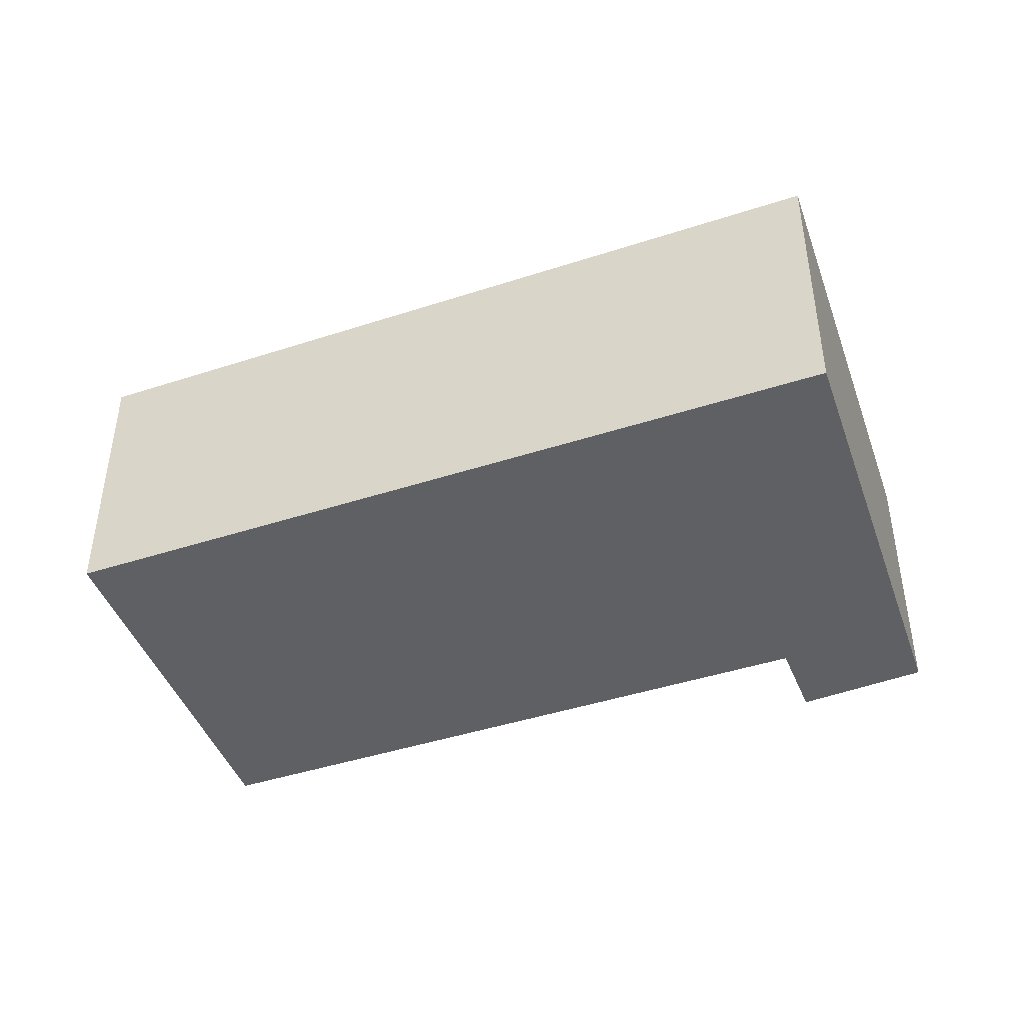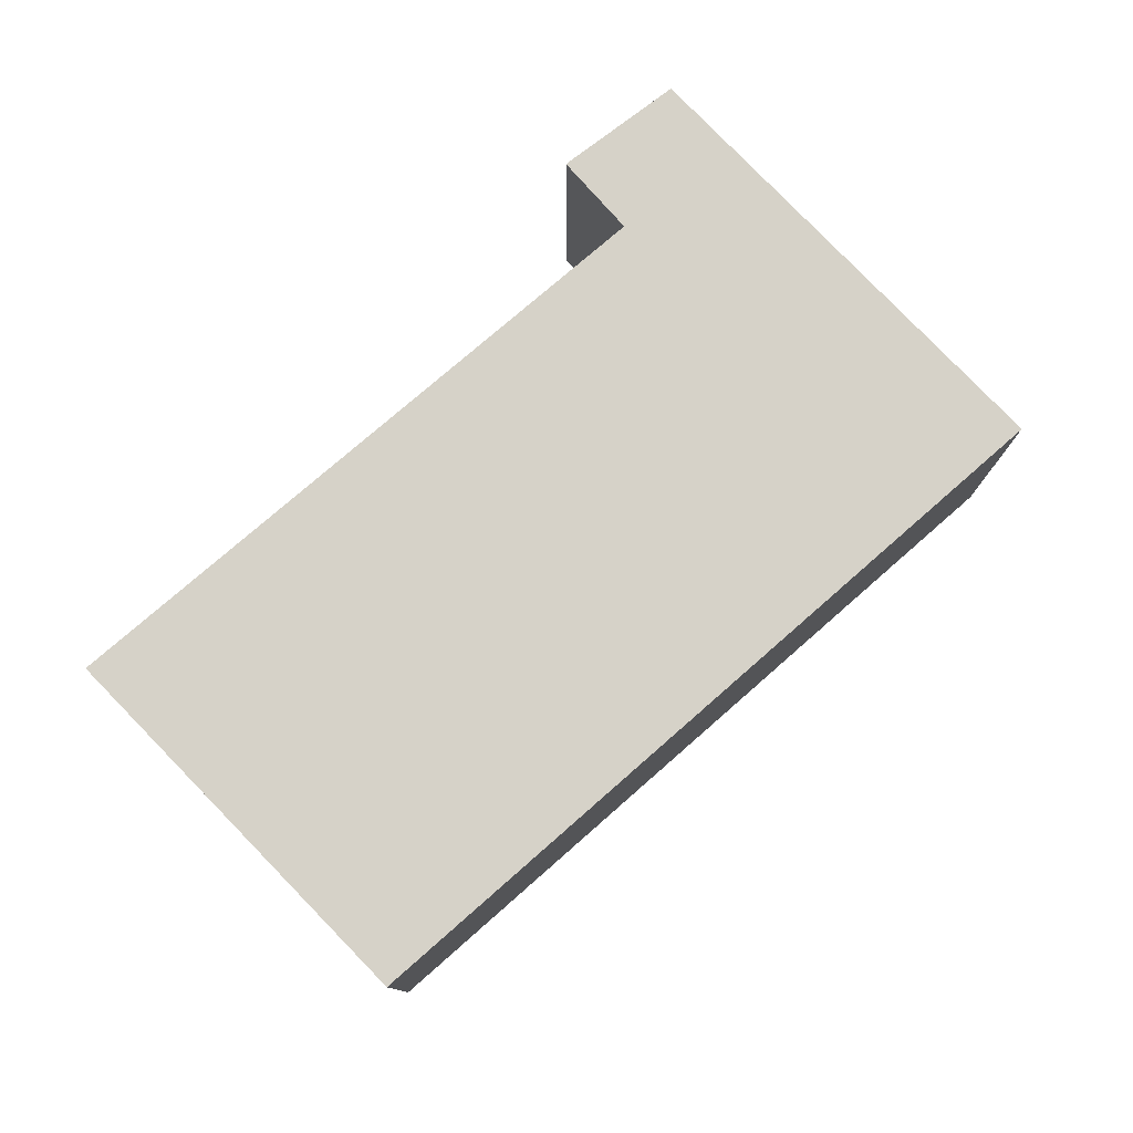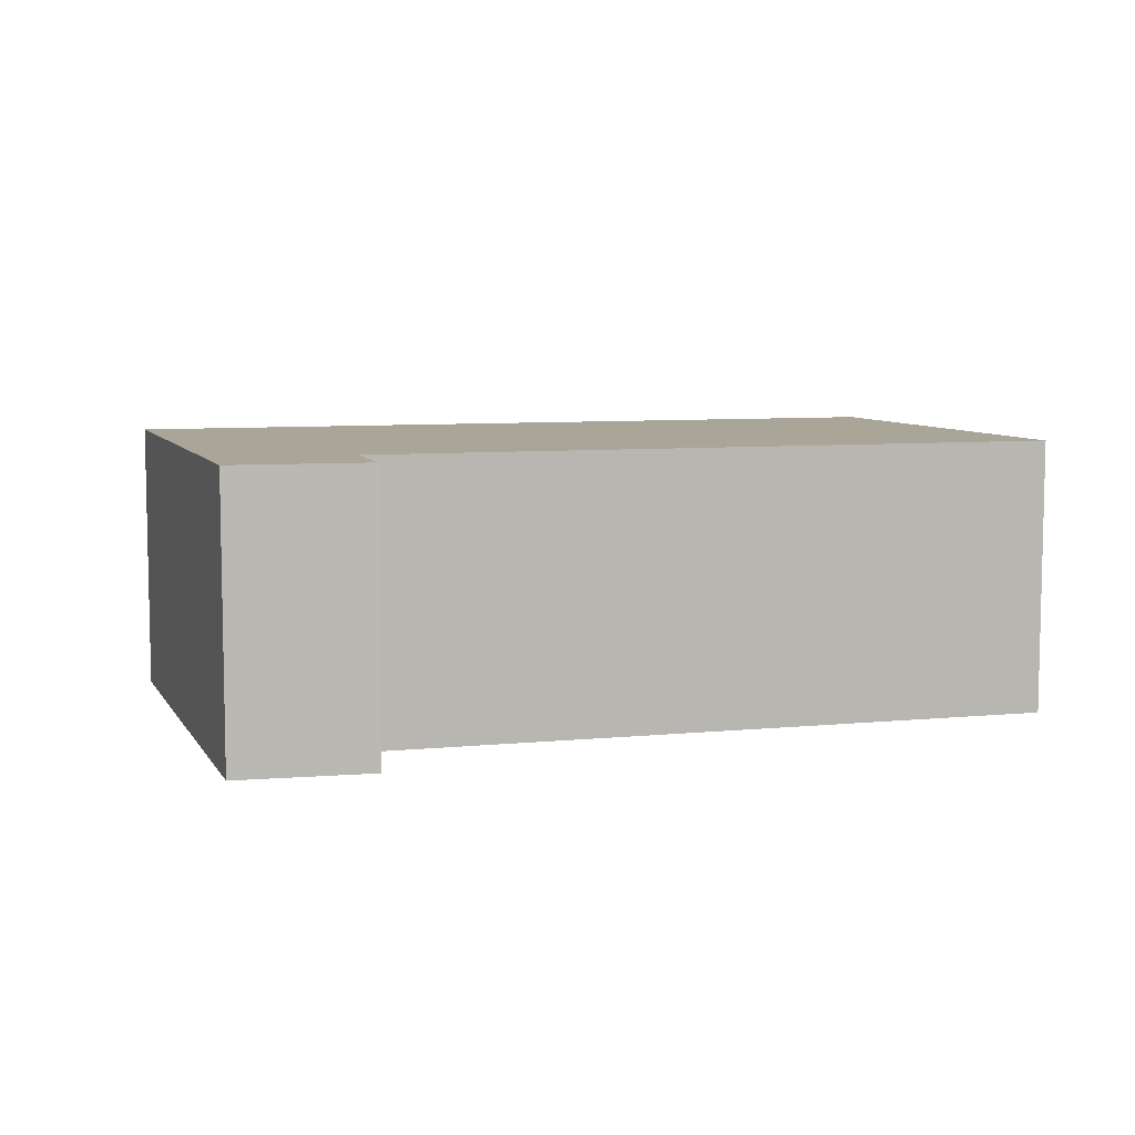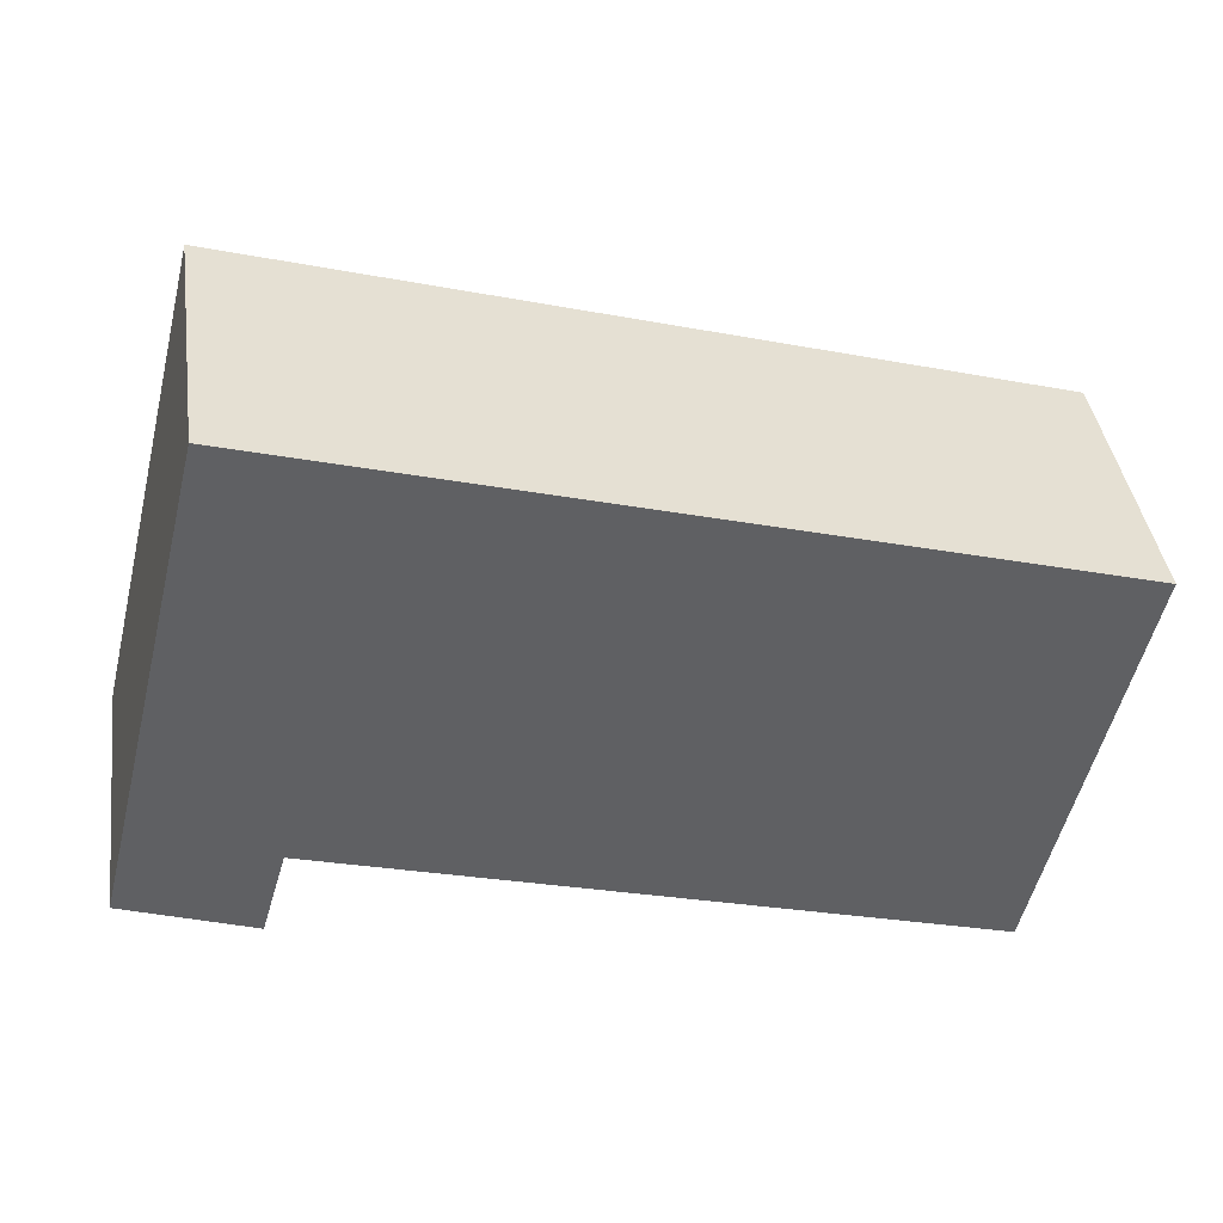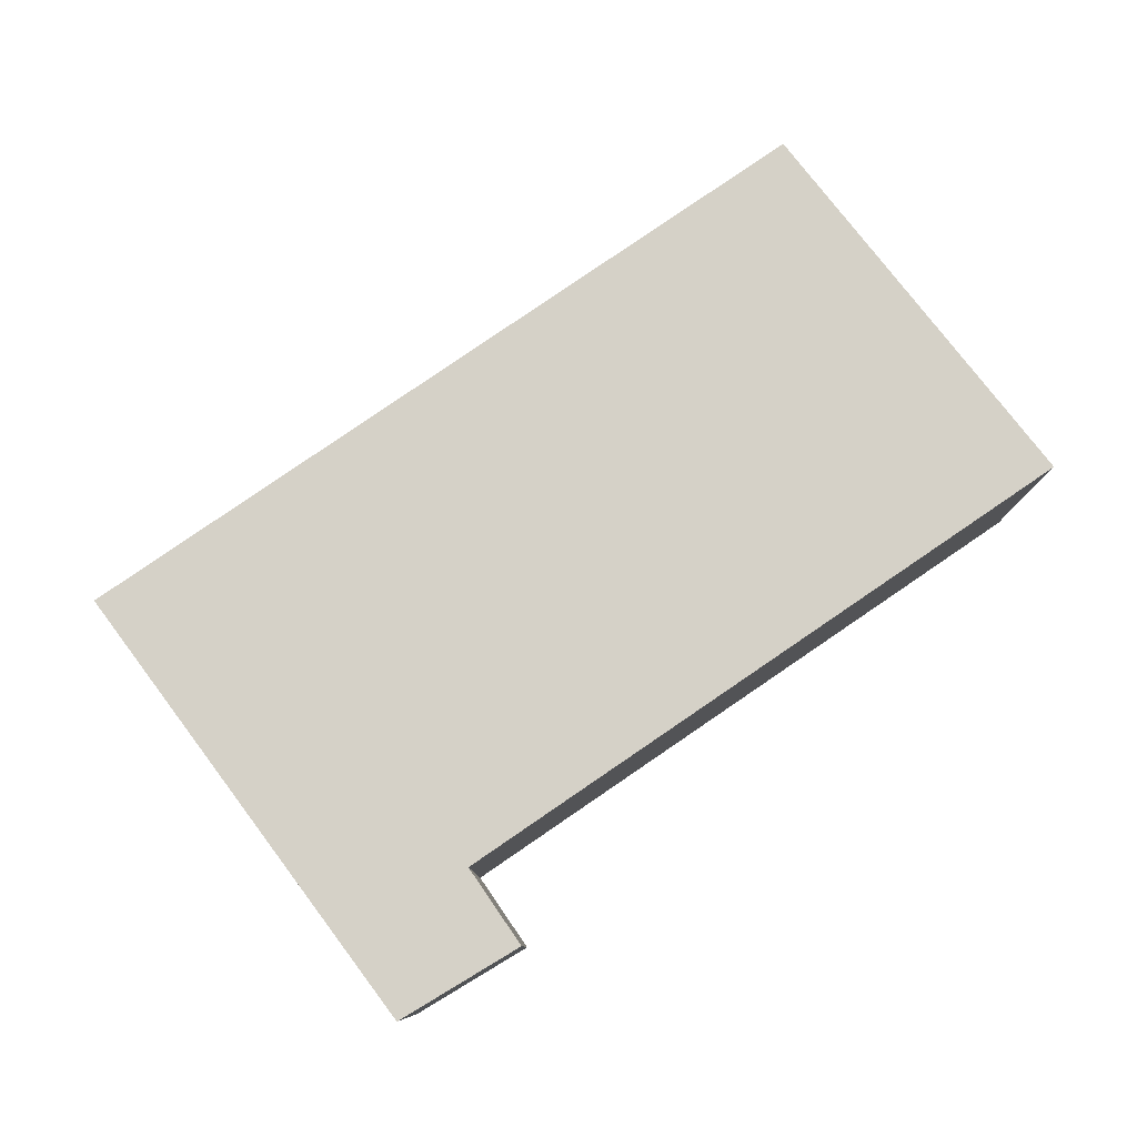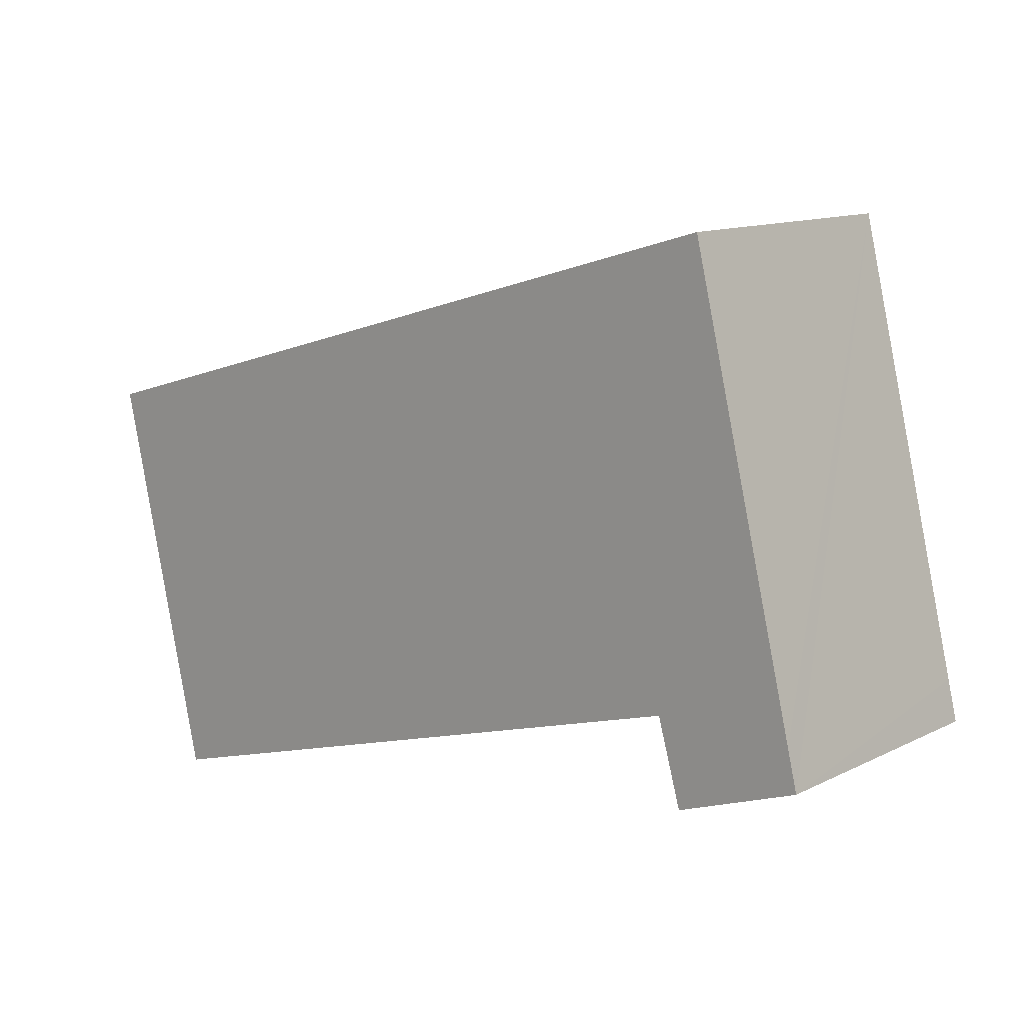
<metadata>
{"format":"obj","ext":"obj","renderer":"f3d","projection":"perspective","resolution":1024,"background":"white","views":[{"elev":-42.6,"azim":5.2,"up":"+Y"},{"elev":77.7,"azim":-57.3,"up":"+Y"},{"elev":7.4,"azim":147.8,"up":"+Y"},{"elev":40.5,"azim":172.0,"up":"+Z"},{"elev":79.7,"azim":129.3,"up":"+Y"},{"elev":12.5,"azim":41.5,"up":"+Z"}]}
</metadata>
<code>
v  0 2.894 1.772e-16
v  7.963 2.894 -2.284
v  0.99 2.894 -4.338
v  8.309 2.894 2.395
v  8.062 2.894 -2.626
v  8.224 2.894 -3.187
v  9.567 2.894 -2.703
v  9.462 2.894 -2.277
v  9.567 1.655e-16 -2.703
v  9.462 1.394e-16 -2.277
v  8.309 -1.467e-16 2.395
v  8.224 1.951e-16 -3.187
v  7.963 1.399e-16 -2.284
v  0.99 2.656e-16 -4.338
v  8.062 1.608e-16 -2.626
v  0 0 0
g defaultobject
f 1 2 3
f 2 1 4
f 2 4 5
f 5 4 6
f 6 4 7
f 7 4 8
f 8 9 7
f 9 8 4
f 9 4 10
f 10 4 11
f 9 6 7
f 6 9 12
f 13 3 2
f 3 13 14
f 12 5 6
f 5 12 2
f 2 12 13
f 13 12 15
f 14 1 3
f 1 14 16
f 16 4 1
f 4 16 11
f 14 11 16
f 11 14 13
f 11 13 10
f 10 13 15
f 10 15 12
f 10 12 9

</code>
